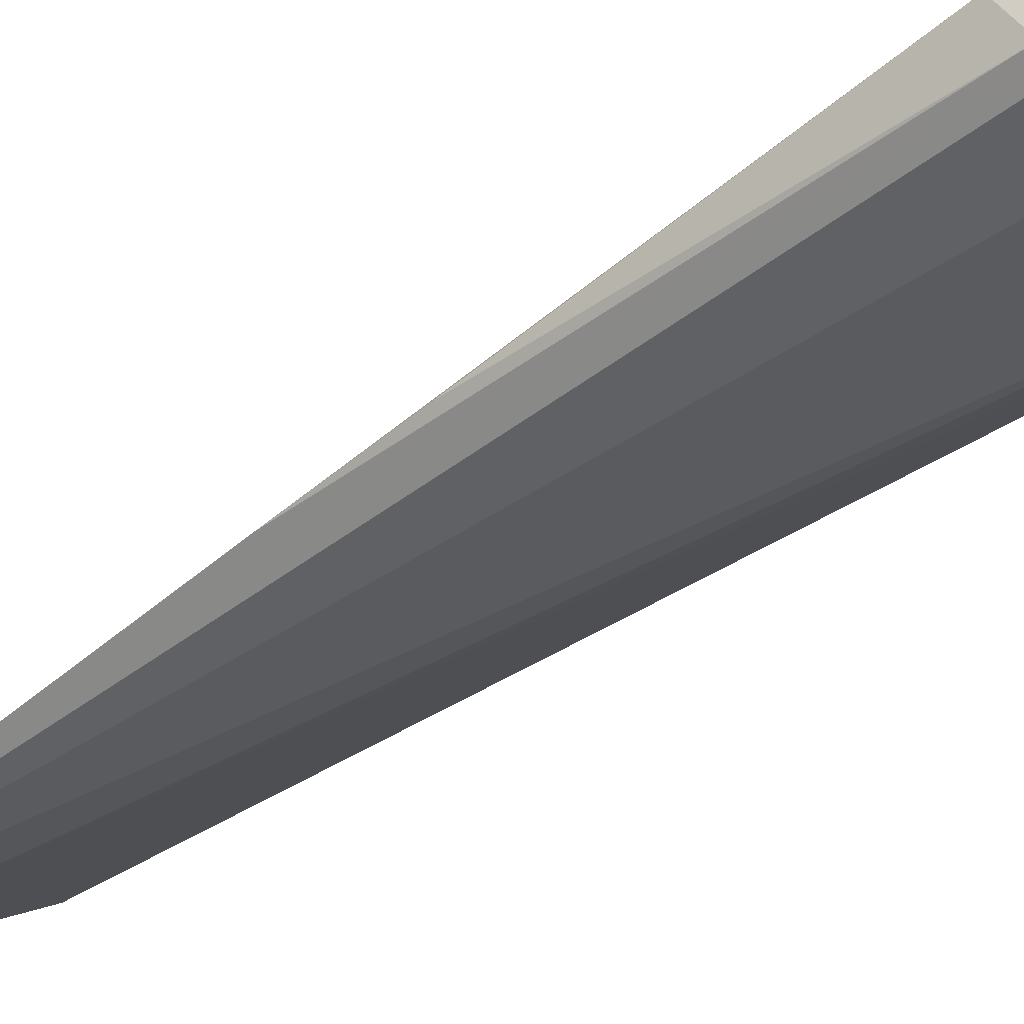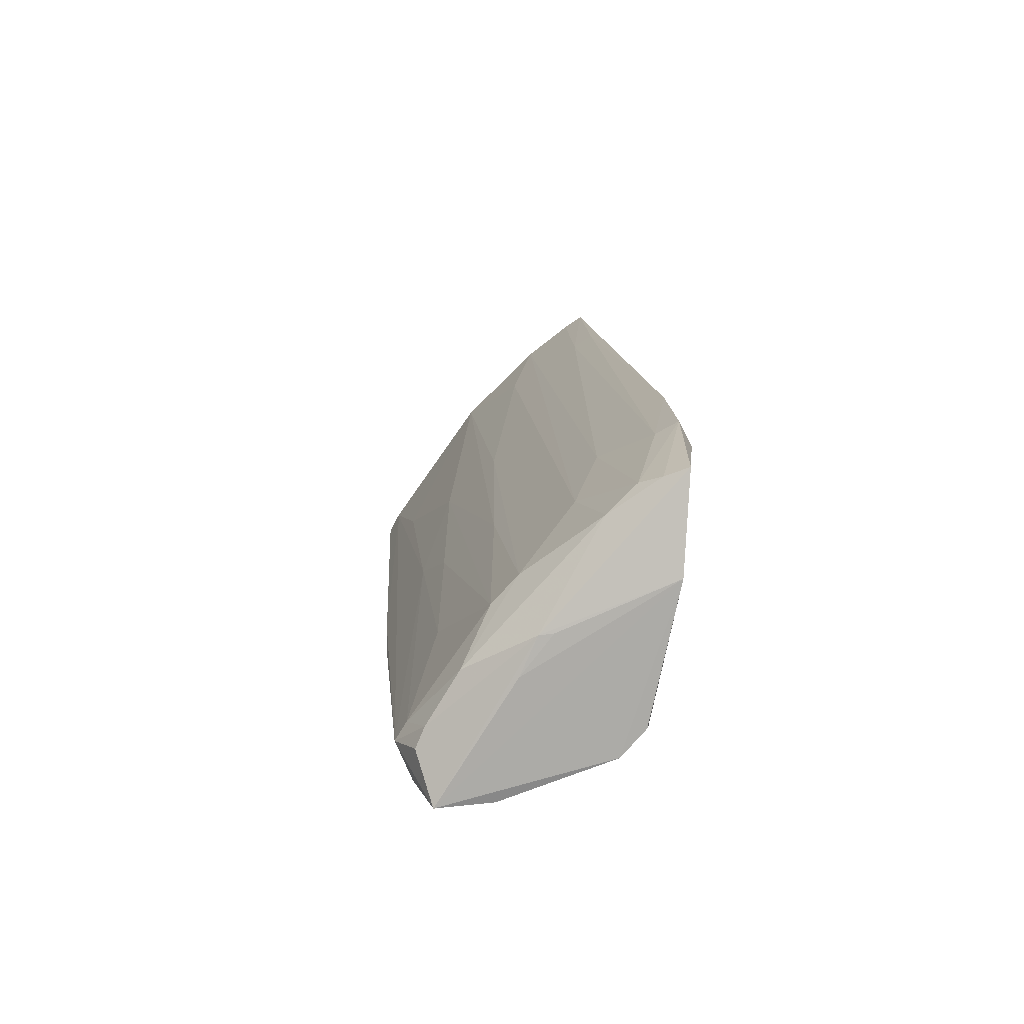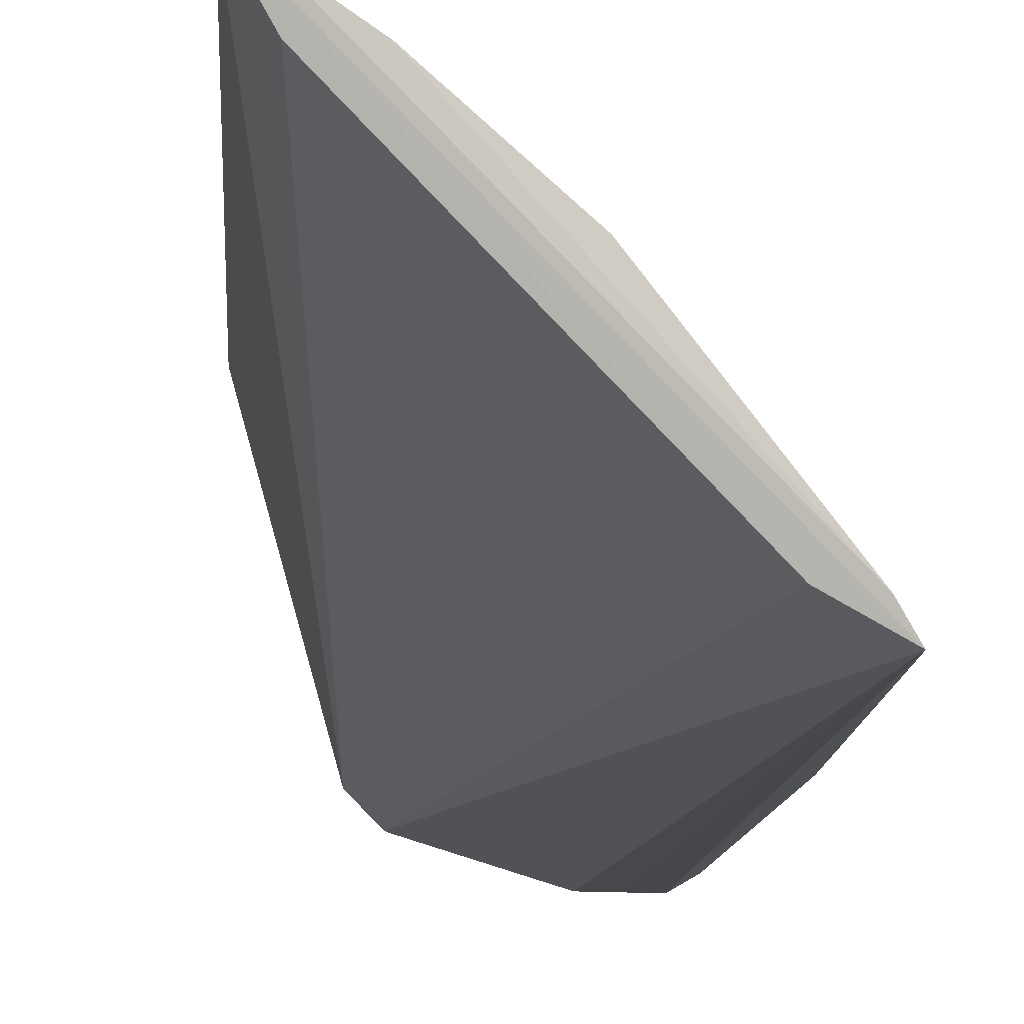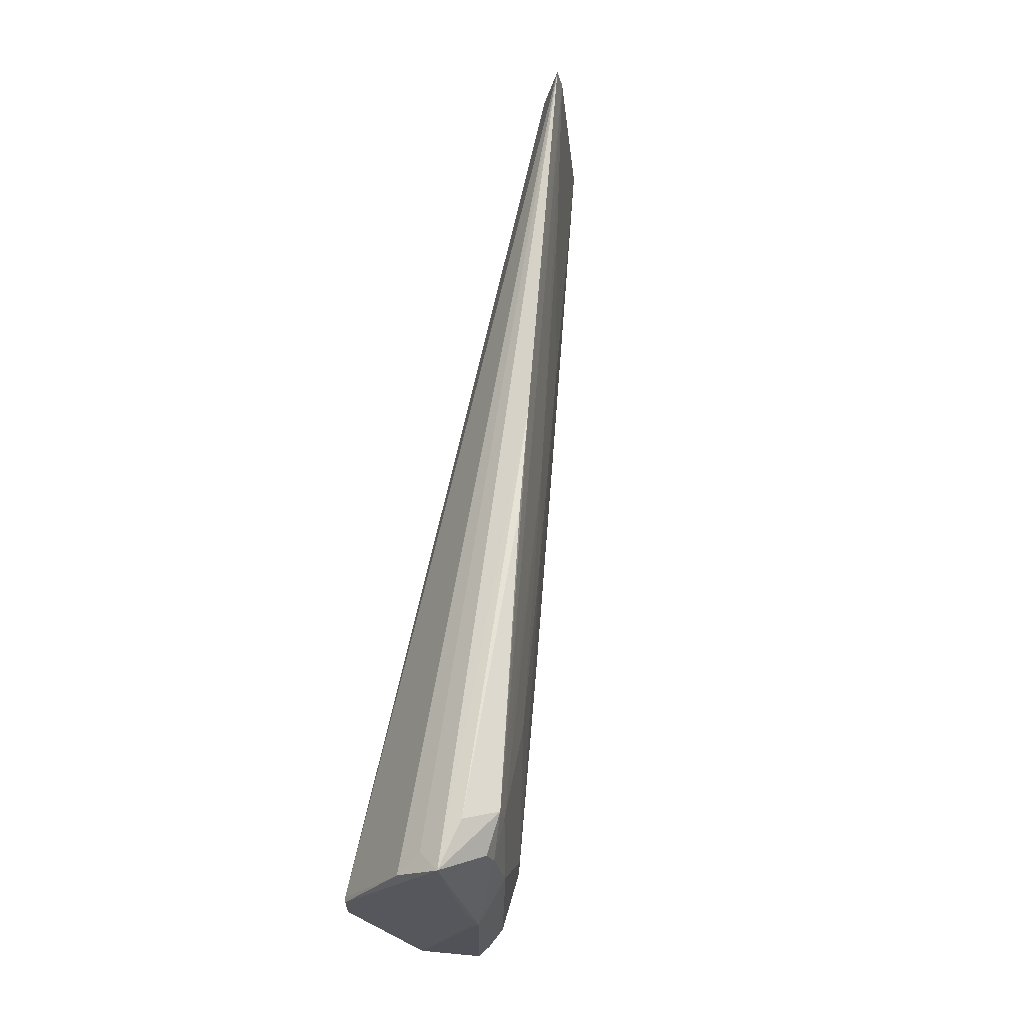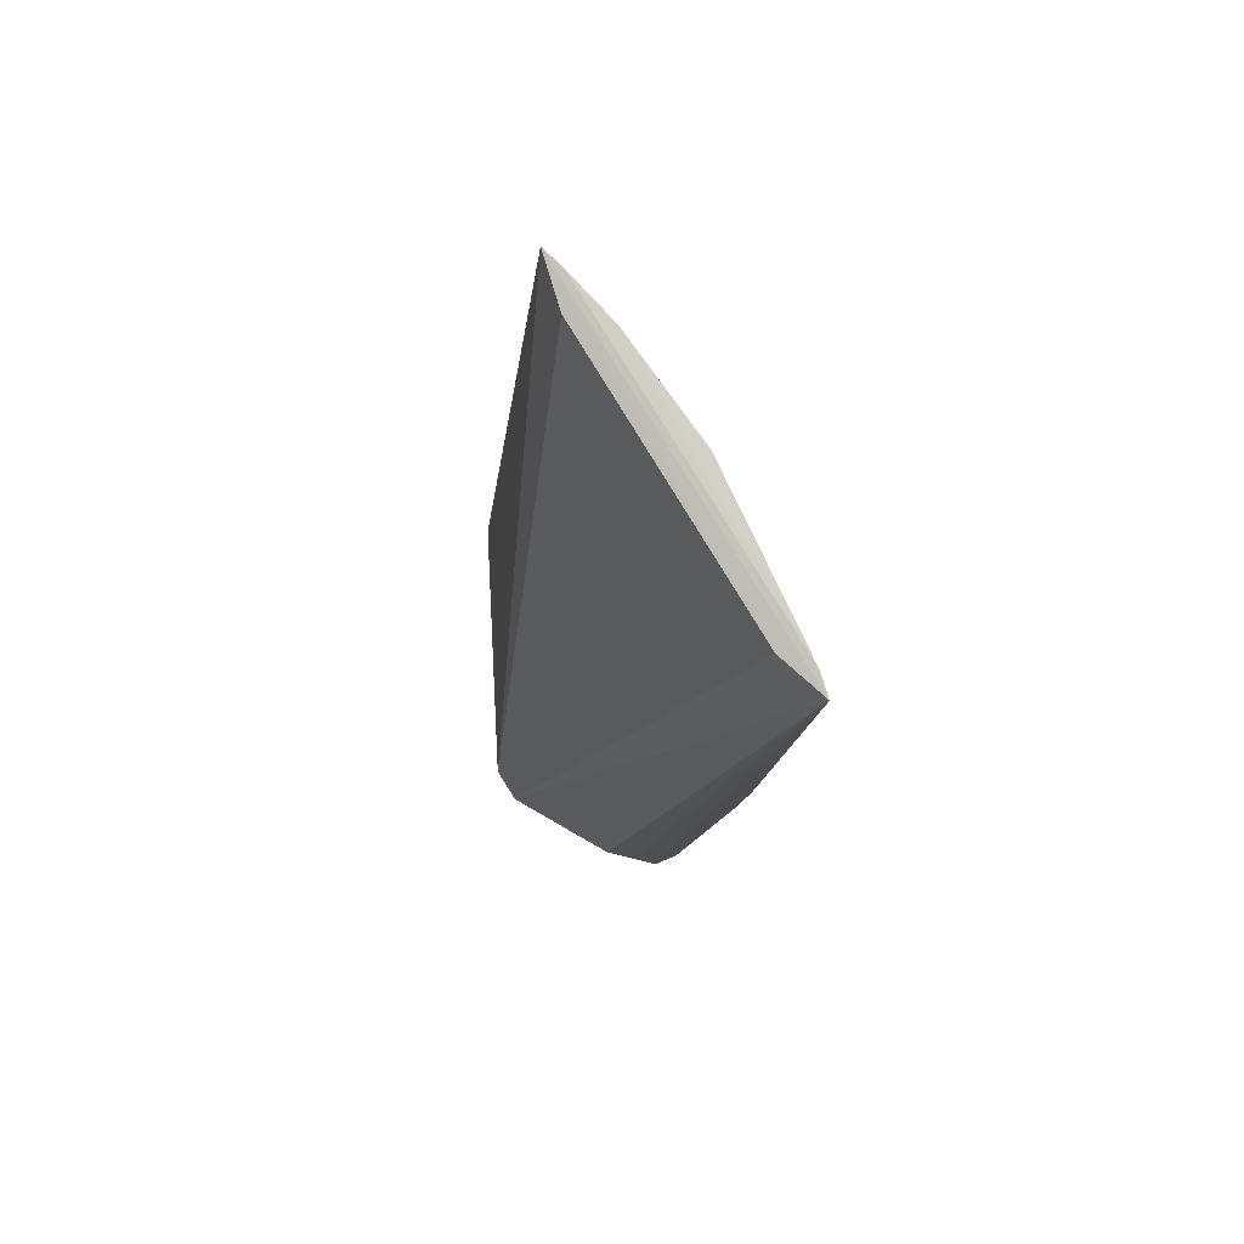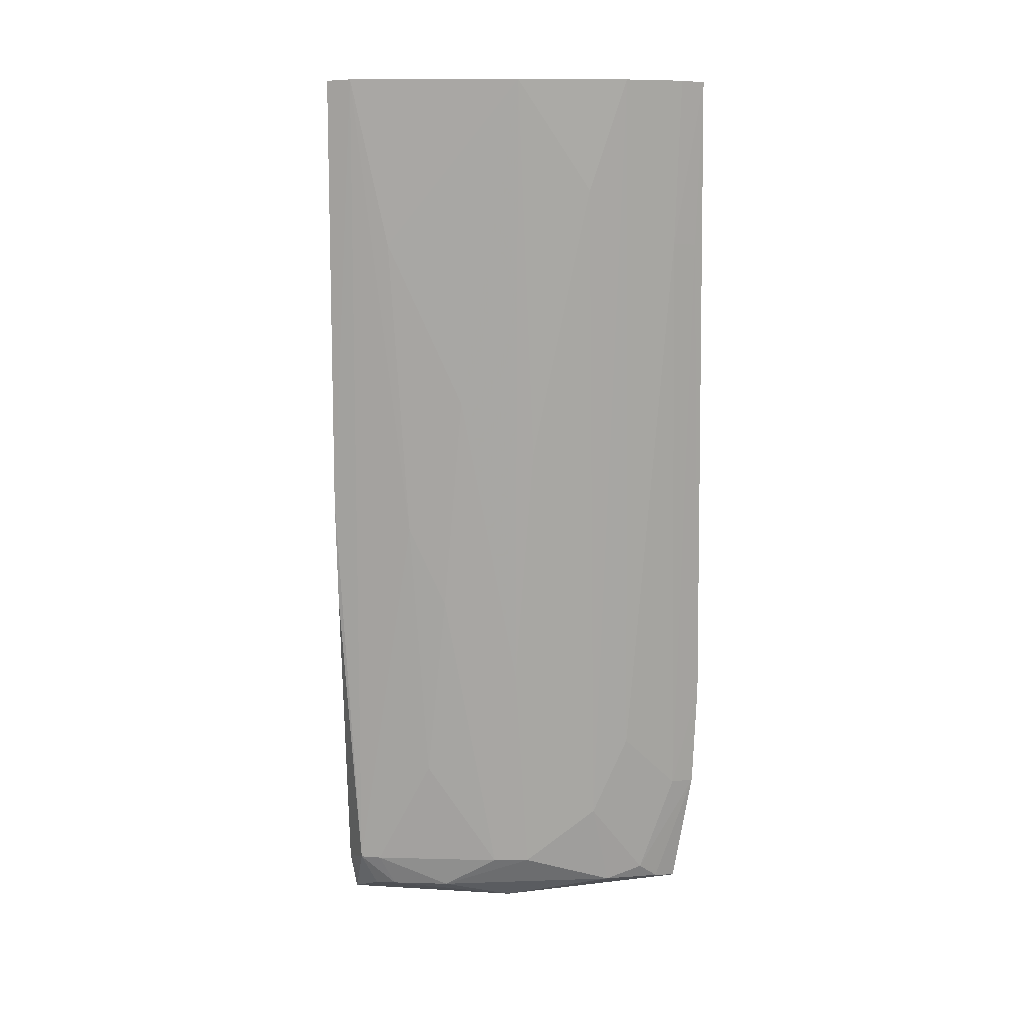
<metadata>
{"format":"obj","ext":"obj","renderer":"f3d","projection":"perspective","resolution":1024,"background":"white","views":[{"elev":-52.0,"azim":137.3,"up":"+Y"},{"elev":-79.7,"azim":-177.7,"up":"+Z"},{"elev":-6.3,"azim":1.9,"up":"+Y"},{"elev":-28.1,"azim":43.7,"up":"+Z"},{"elev":80.0,"azim":12.2,"up":"+Z"},{"elev":11.2,"azim":130.8,"up":"+Z"}]}
</metadata>
<code>
v 0.04904 0.04685 0.08363
v 0.05942 0.03284 0.08352
v 0.05317 0.03186 0.006495
v 0.03029 0.05213 0.003002
v 0.0341 0.03177 0.002815
v 0.04371 0.04356 0.00642
v 0.05325 0.03666 0.0413
v 0.03782 0.05375 0.08312
v 0.05107 0.0263 0.001361
v 0.03735 0.05664 0.08357
v 0.05835 0.03471 0.08363
v 0.05083 0.039 0.03386
v 0.05558 0.03507 0.08317
v 0.02924 0.05233 0.01602
v 0.05662 0.03015 0.03376
v 0.03629 0.02955 0.002795
v 0.03117 0.04371 0.001786
v 0.04856 0.03679 0.00354
v 0.03677 0.05074 0.01894
v 0.03558 0.05776 0.08345
v 0.05088 0.04135 0.05378
v 0.05421 0.03029 0.006528
v 0.04165 0.05356 0.08364
v 0.05084 0.03663 0.01652
v 0.05731 0.03055 0.04366
v 0.04623 0.02639 0.001992
v 0.0424 0.03984 0.001328
v 0.02921 0.05211 0.01357
v 0.03641 0.02949 0.002349
v 0.04605 0.04121 0.006486
v 0.03686 0.04857 0.003643
v 0.03056 0.05497 0.02374
v 0.03681 0.05564 0.06869
v 0.05571 0.03664 0.06868
v 0.05283 0.02725 0.00549
v 0.05153 0.03235 0.003418
v 0.04366 0.05094 0.0737
v 0.04885 0.02643 0.00337
v 0.04398 0.03661 0.001234
v 0.03421 0.03176 0.002412
v 0.04585 0.04381 0.02639
v 0.03895 0.04831 0.01149
v 0.03017 0.05421 0.01386
v 0.03215 0.05321 0.01396
v 0.05238 0.03059 0.003265
v 0.04116 0.03993 0.001338
v 0.04599 0.04616 0.04879
v 0.03499 0.05673 0.0686
v 0.03421 0.05077 0.004785
v 0.03235 0.05141 0.0034
f 11 10 2
f 13 8 5
f 16 13 5
f 16 2 13
f 20 2 10
f 20 13 2
f 20 8 13
f 20 14 5
f 20 5 8
f 21 7 12
f 22 3 7
f 22 7 11
f 23 11 1
f 23 10 11
f 24 12 7
f 24 7 3
f 25 2 9
f 25 15 22
f 25 22 11
f 25 11 2
f 26 2 16
f 27 17 4
f 28 4 17
f 28 17 5
f 28 5 14
f 29 16 5
f 29 17 9
f 29 26 16
f 29 9 26
f 30 18 6
f 30 3 18
f 30 24 3
f 30 12 24
f 30 21 12
f 31 6 18
f 31 18 27
f 32 14 20
f 33 20 10
f 33 23 19
f 33 10 23
f 34 11 7
f 34 7 21
f 34 21 1
f 34 1 11
f 35 22 15
f 35 9 22
f 35 25 9
f 35 15 25
f 36 18 3
f 36 3 22
f 36 27 18
f 37 23 1
f 38 26 9
f 38 9 2
f 38 2 26
f 39 27 9
f 39 9 17
f 40 29 5
f 40 5 17
f 40 17 29
f 41 30 6
f 41 1 21
f 41 21 30
f 42 6 31
f 42 37 6
f 42 19 23
f 42 23 37
f 43 28 14
f 43 14 32
f 43 4 28
f 44 33 19
f 44 43 32
f 45 36 22
f 45 22 9
f 45 9 27
f 45 27 36
f 46 39 17
f 46 17 27
f 46 27 39
f 47 37 1
f 47 1 41
f 47 41 6
f 47 6 37
f 48 44 32
f 48 32 20
f 48 20 33
f 48 33 44
f 49 43 44
f 49 42 31
f 49 44 19
f 49 19 42
f 50 49 31
f 50 4 43
f 50 43 49
f 50 31 27
f 50 27 4

</code>
